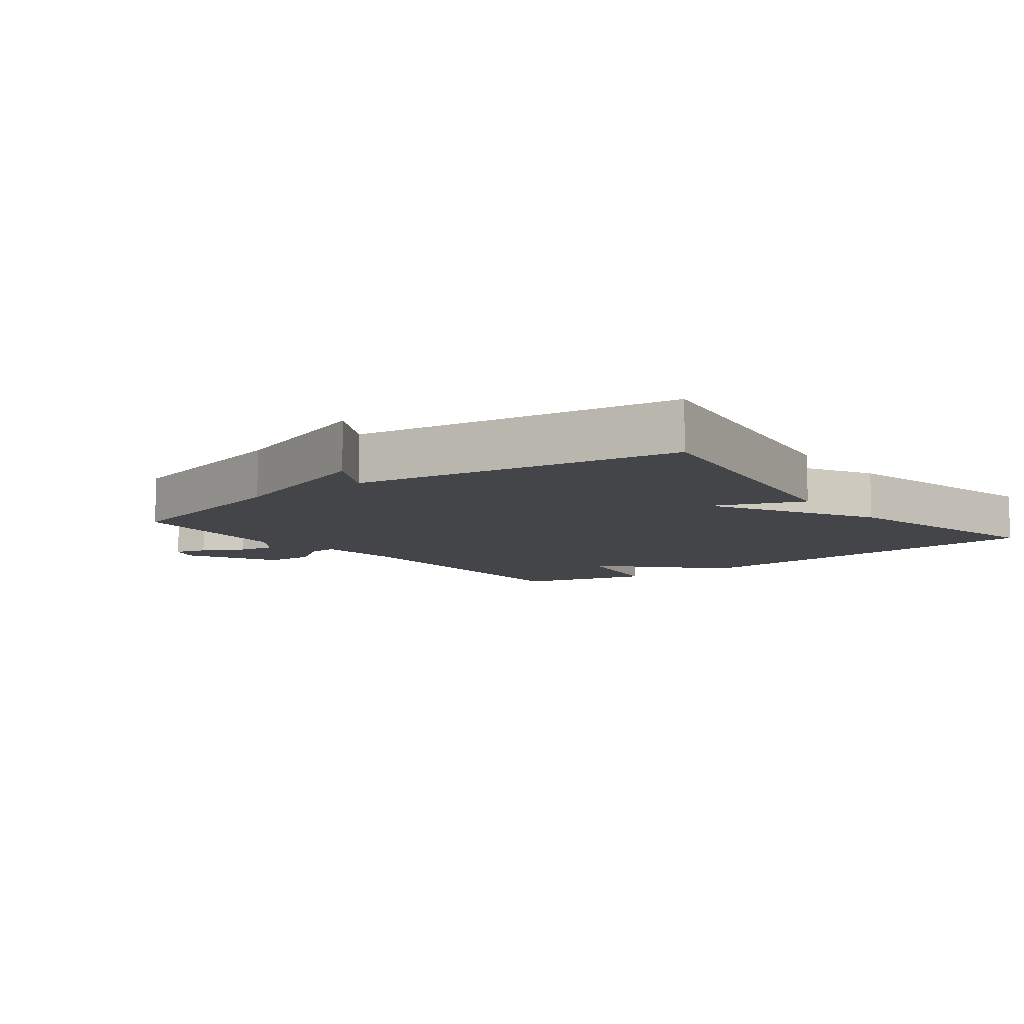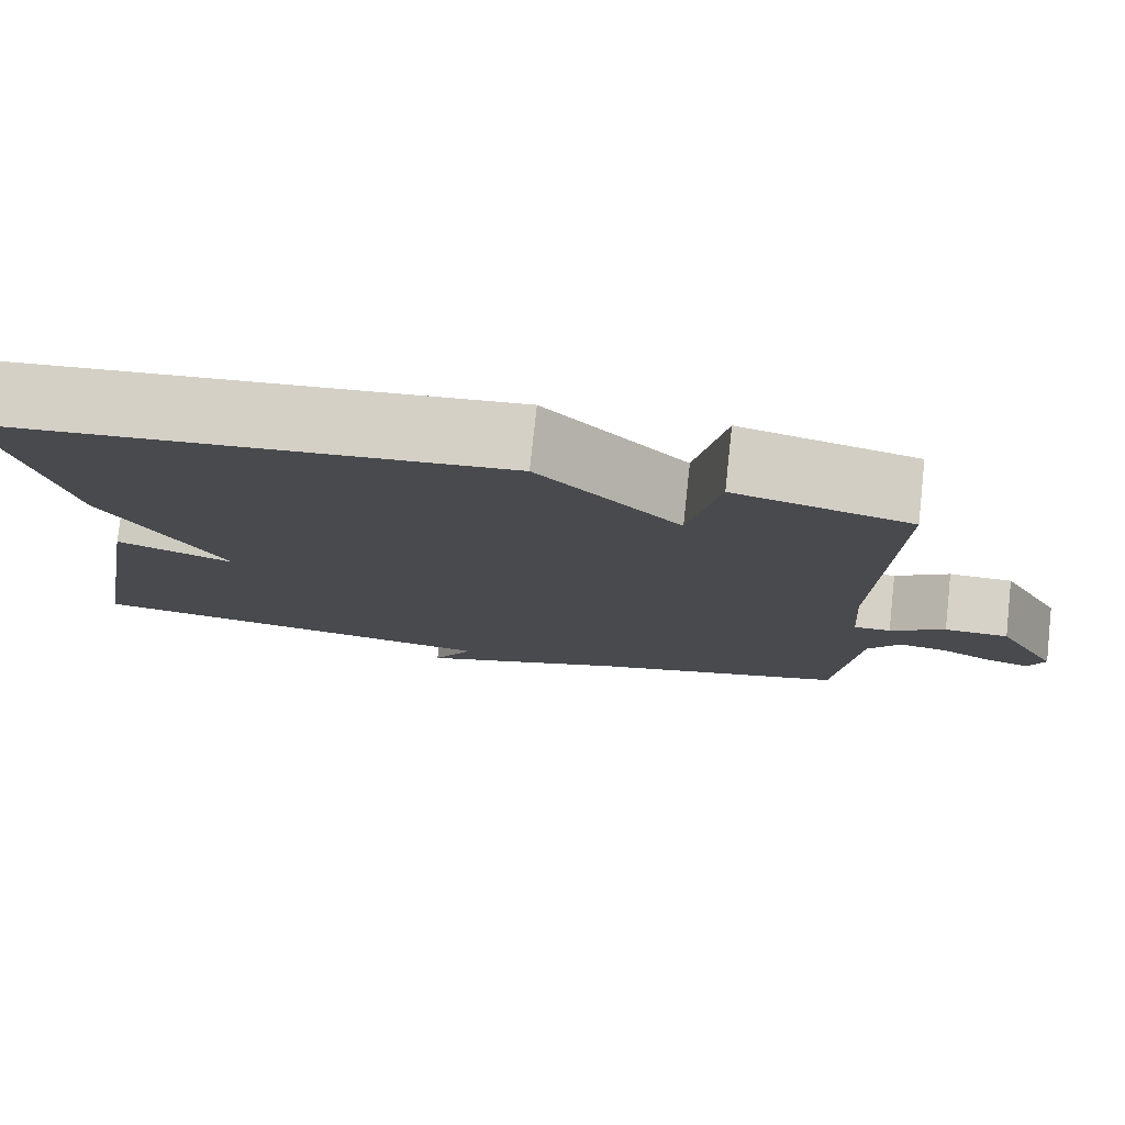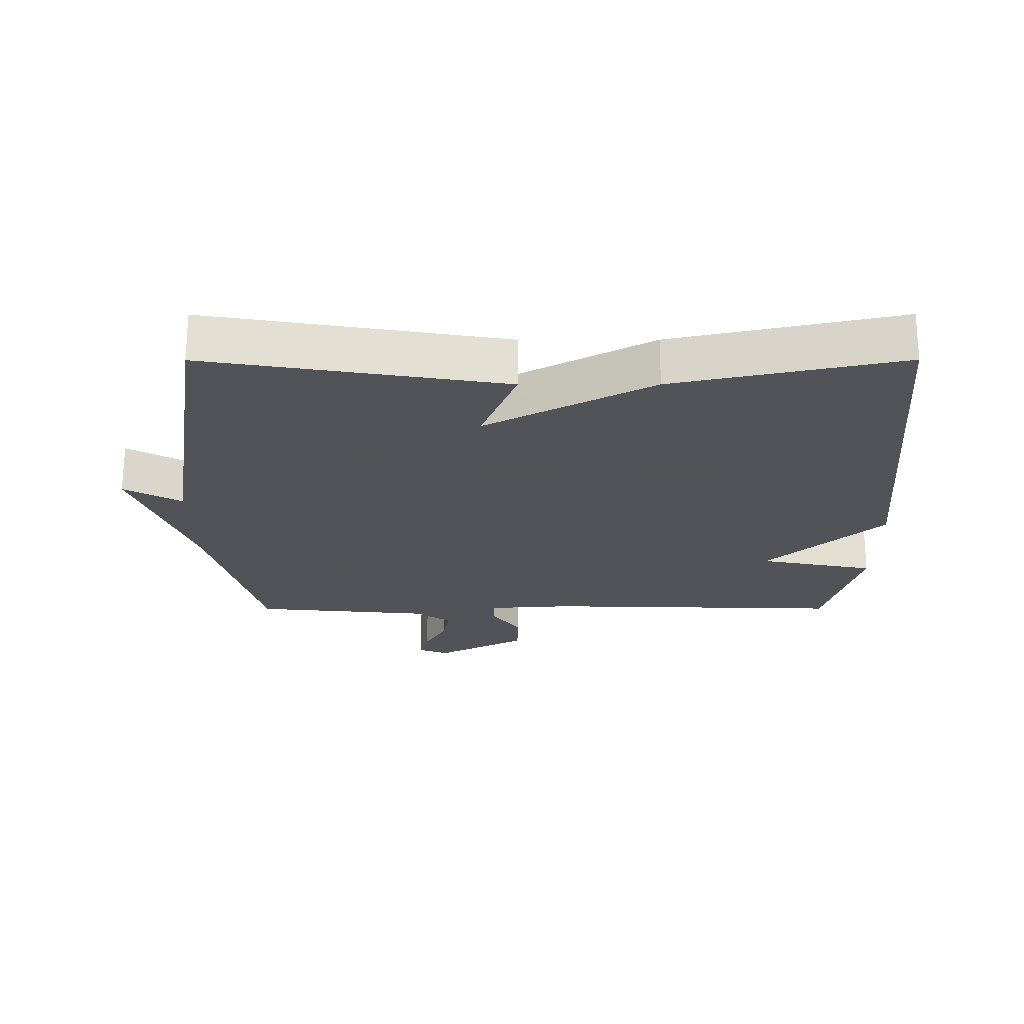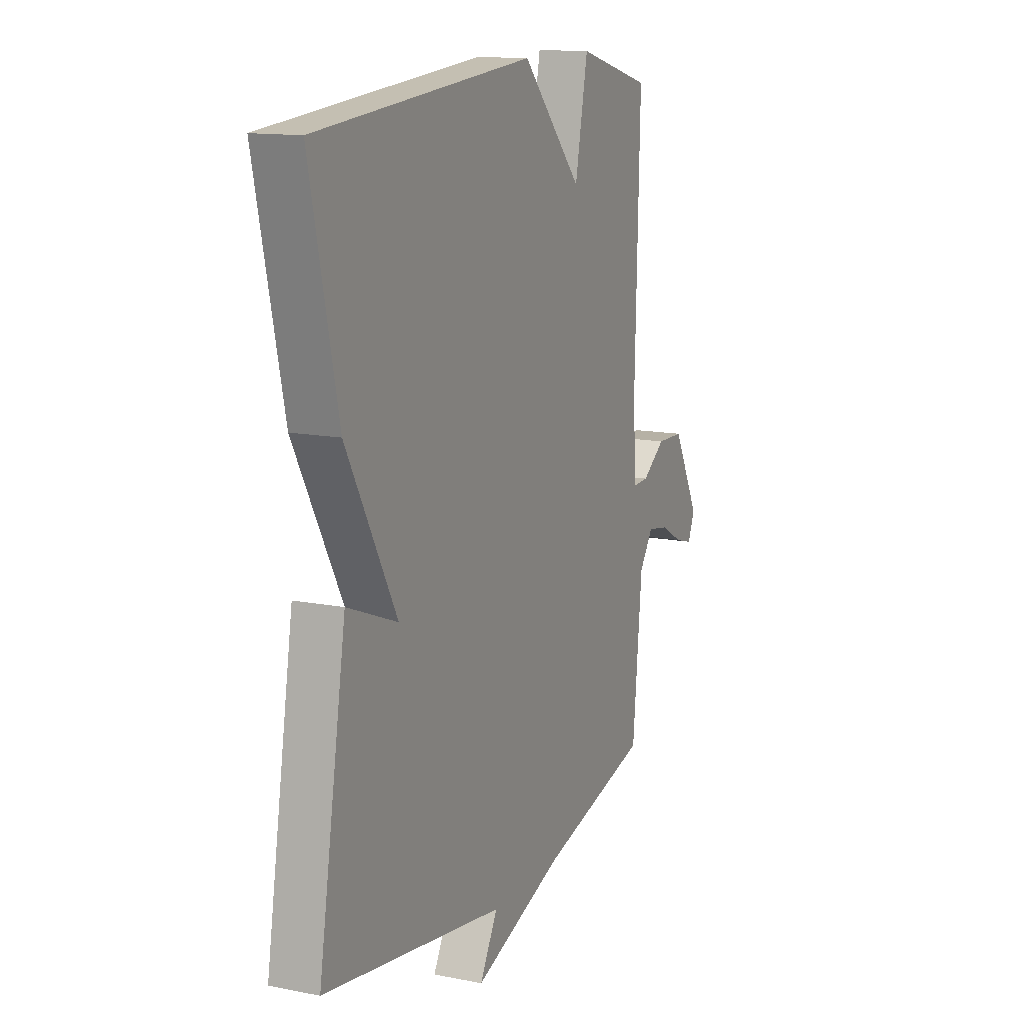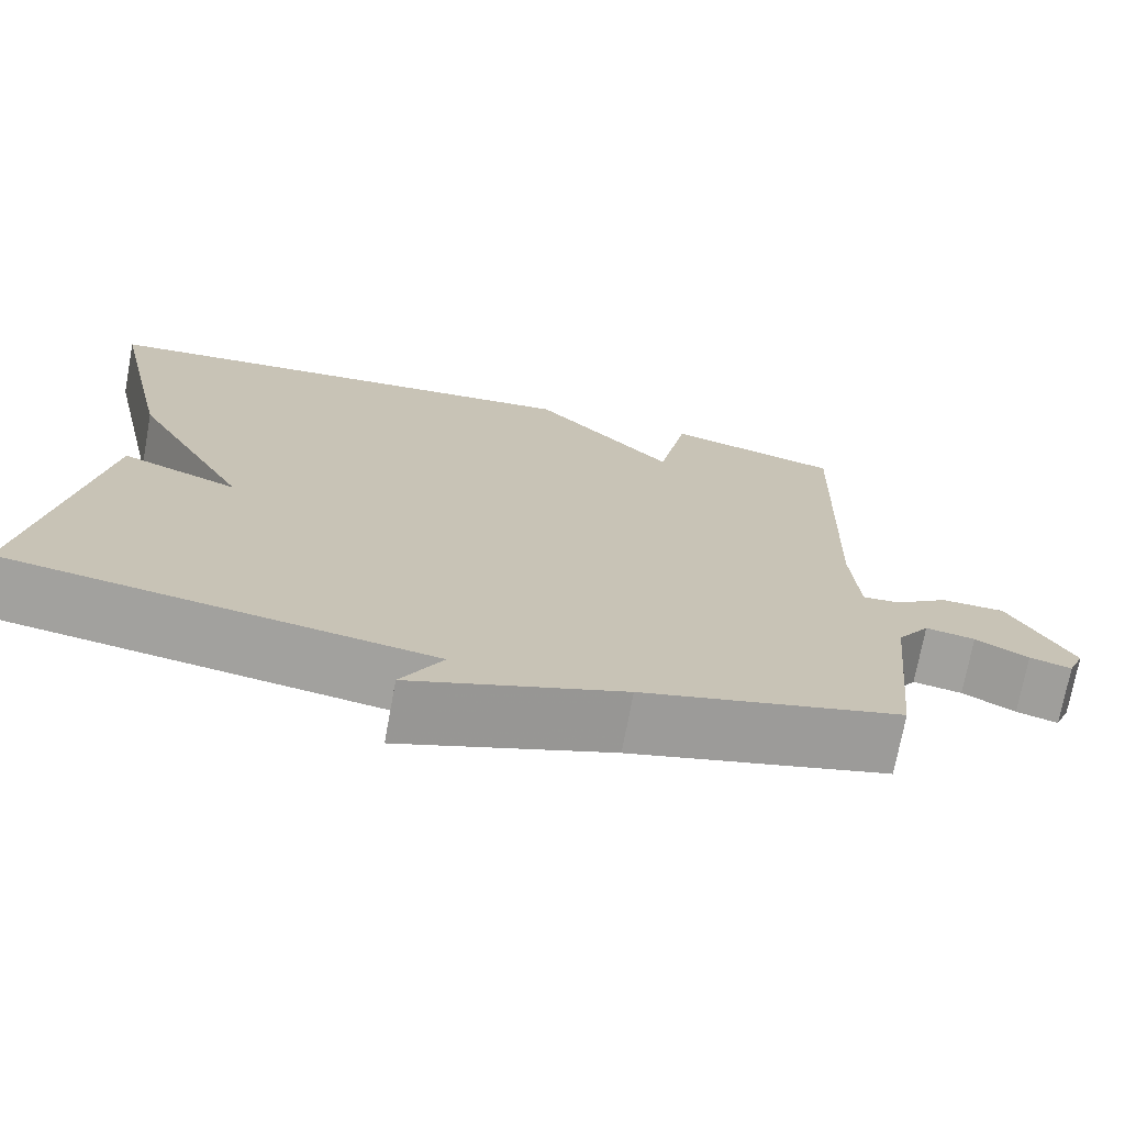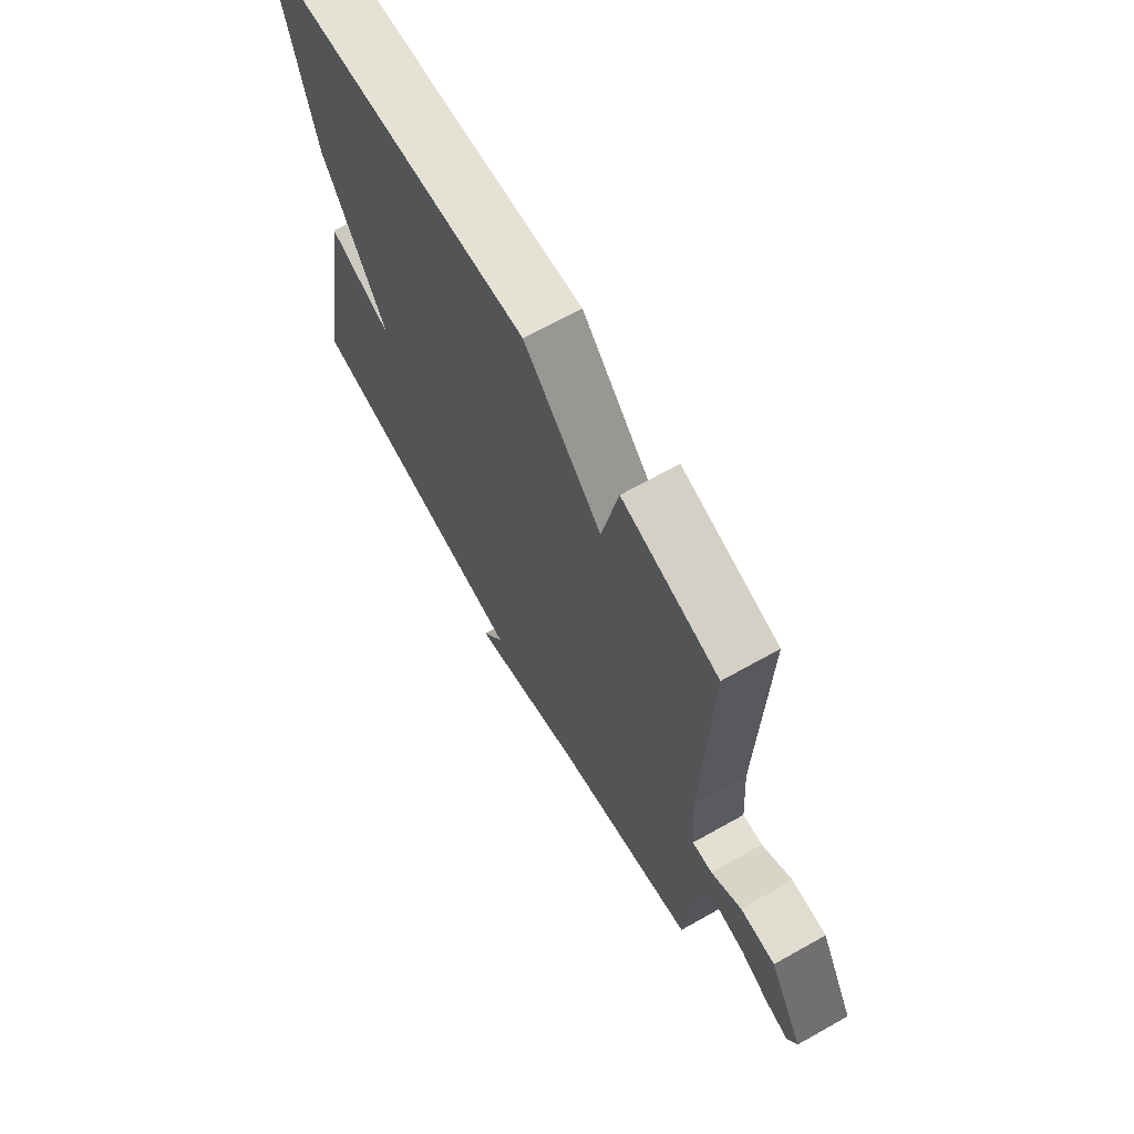
<metadata>
{"format":"obj","ext":"obj","renderer":"f3d","projection":"perspective","resolution":1024,"background":"white","views":[{"elev":-8.8,"azim":-142.3,"up":"+Y"},{"elev":78.3,"azim":6.2,"up":"+Z"},{"elev":-22.5,"azim":-89.9,"up":"+Y"},{"elev":13.3,"azim":-65.8,"up":"+Z"},{"elev":-72.5,"azim":-10.5,"up":"+Z"},{"elev":68.3,"azim":60.7,"up":"+Z"}]}
</metadata>
<code>
v 0.5 0.07 0.5
v 0.487 0.07 0.038
v 0.496 0.07 -0.092
v 0.539 0.07 -0.09
v 0.603 0.07 -0.045
v 0.678 0.07 -0.047
v 0.752 0.07 -0.186
v 0.733 0.07 -0.232
v 0.684 0.07 -0.218
v 0.622 0.07 -0.184
v 0.564 0.07 -0.174
v 0.526 0.07 -0.229
v 0.5 0.07 -0.5
v 0.196 0.07 -0.578
v -0.053 0.07 -0.666
v -0.004 0.07 -0.578
v -0.5 0.07 -0.5
v -0.424 0.07 -0.047
v -0.286 0.07 -0.101
v -0.424 0.07 0.153
v -0.5 0.07 0.5
v 0.096 0.07 0.554
v 0.261 0.07 0.377
v 0.296 0.07 0.554
v 0.5 0 0.5
v 0.487 0 0.038
v 0.496 0 -0.092
v 0.539 0 -0.09
v 0.603 0 -0.045
v 0.678 0 -0.047
v 0.752 0 -0.186
v 0.733 0 -0.232
v 0.684 0 -0.218
v 0.622 0 -0.184
v 0.564 0 -0.174
v 0.526 0 -0.229
v 0.5 0 -0.5
v 0.196 0 -0.578
v -0.053 0 -0.666
v -0.004 0 -0.578
v -0.5 0 -0.5
v -0.424 0 -0.047
v -0.286 0 -0.101
v -0.424 0 0.153
v -0.5 0 0.5
v 0.096 0 0.554
v 0.261 0 0.377
v 0.296 0 0.554
f 23 24 1 2
f 23 2 3
f 22 23 3
f 21 22 3
f 20 21 3
f 19 20 3
f 16 17 18 19
f 16 19 3
f 16 3 4
f 15 16 4
f 14 15 4
f 12 13 14 4
f 11 12 4 5
f 5 6 7
f 11 5 7
f 10 11 7
f 7 8 9 10
f 26 25 48 47
f 27 26 47
f 27 47 46
f 27 46 45
f 27 45 44
f 27 44 43
f 43 42 41 40
f 27 43 40
f 28 27 40
f 28 40 39
f 28 39 38
f 28 38 37 36
f 29 28 36 35
f 31 30 29
f 31 29 35
f 31 35 34
f 34 33 32 31
f 1 25 26 2
f 2 26 27 3
f 3 27 28 4
f 4 28 29 5
f 5 29 30 6
f 6 30 31 7
f 7 31 32 8
f 8 32 33 9
f 9 33 34 10
f 10 34 35 11
f 11 35 36 12
f 12 36 37 13
f 13 37 38 14
f 14 38 39 15
f 15 39 40 16
f 16 40 41 17
f 17 41 42 18
f 18 42 43 19
f 19 43 44 20
f 20 44 45 21
f 21 45 46 22
f 22 46 47 23
f 23 47 48 24
f 24 48 25 1

</code>
